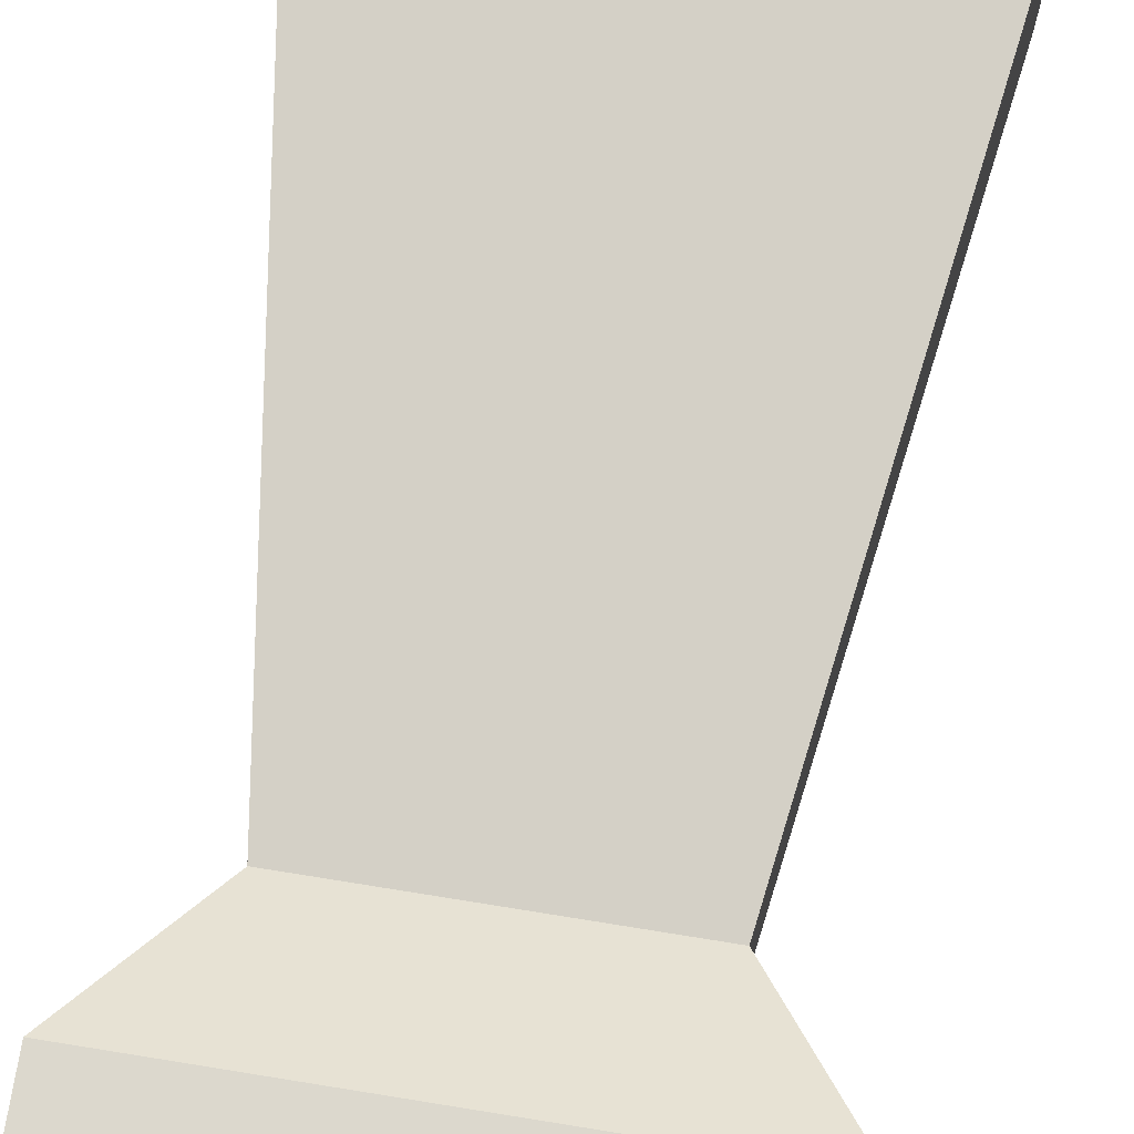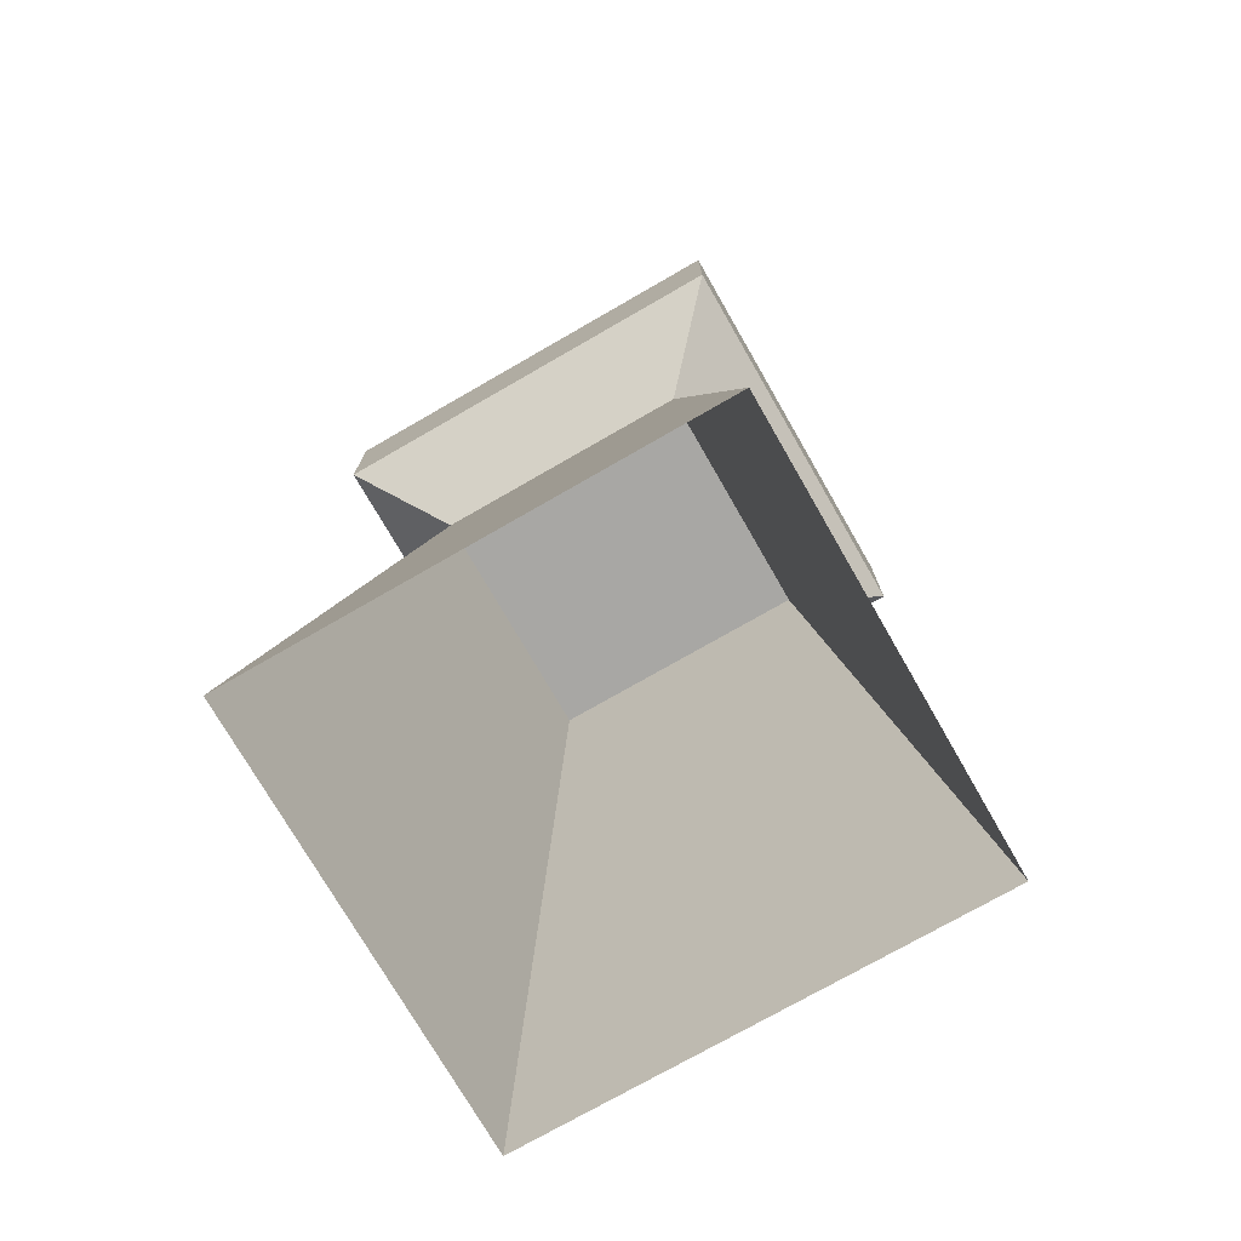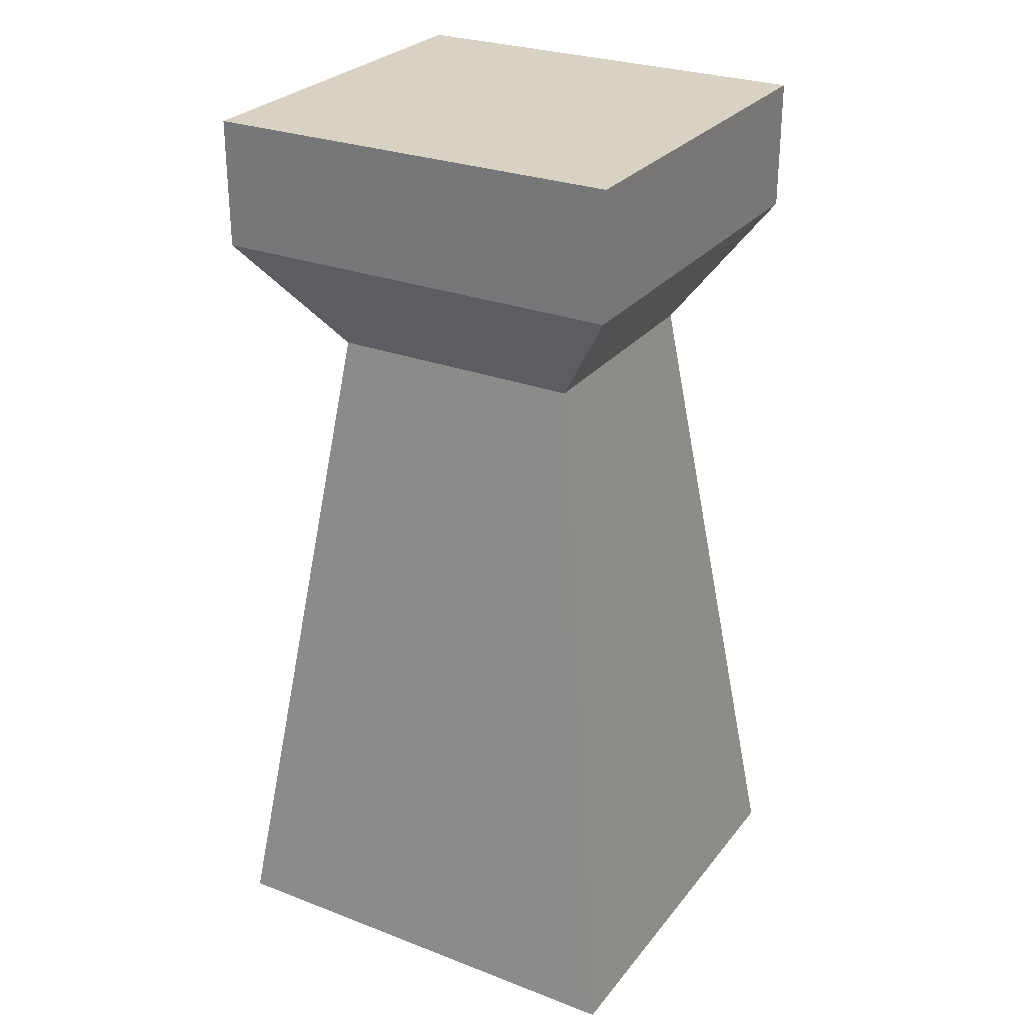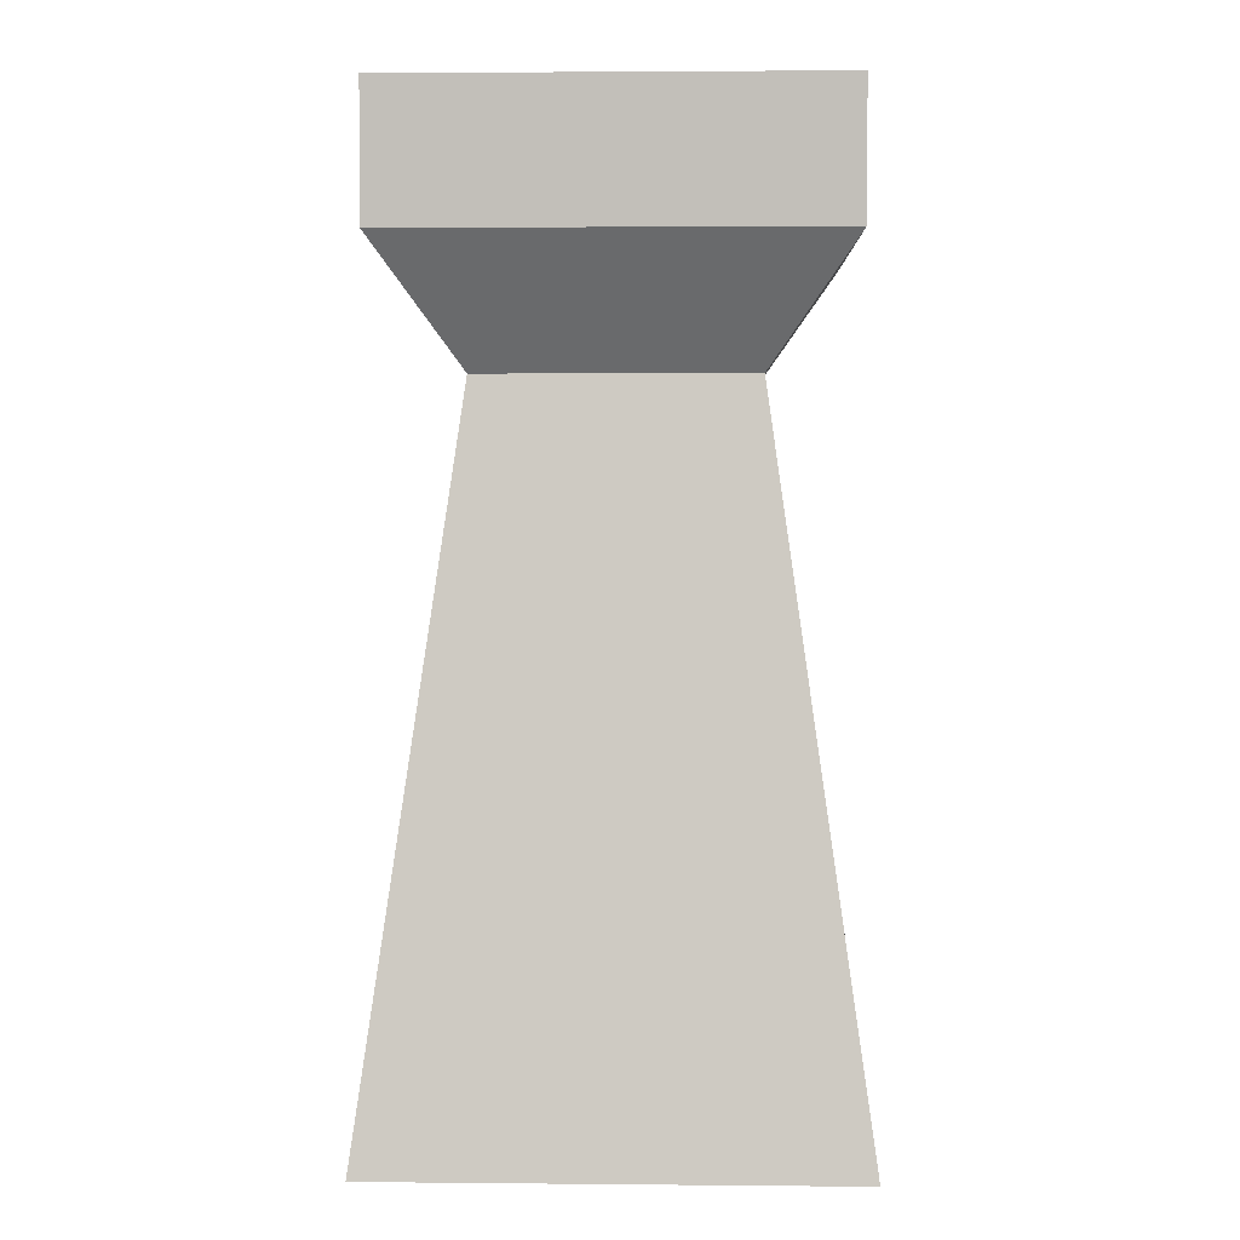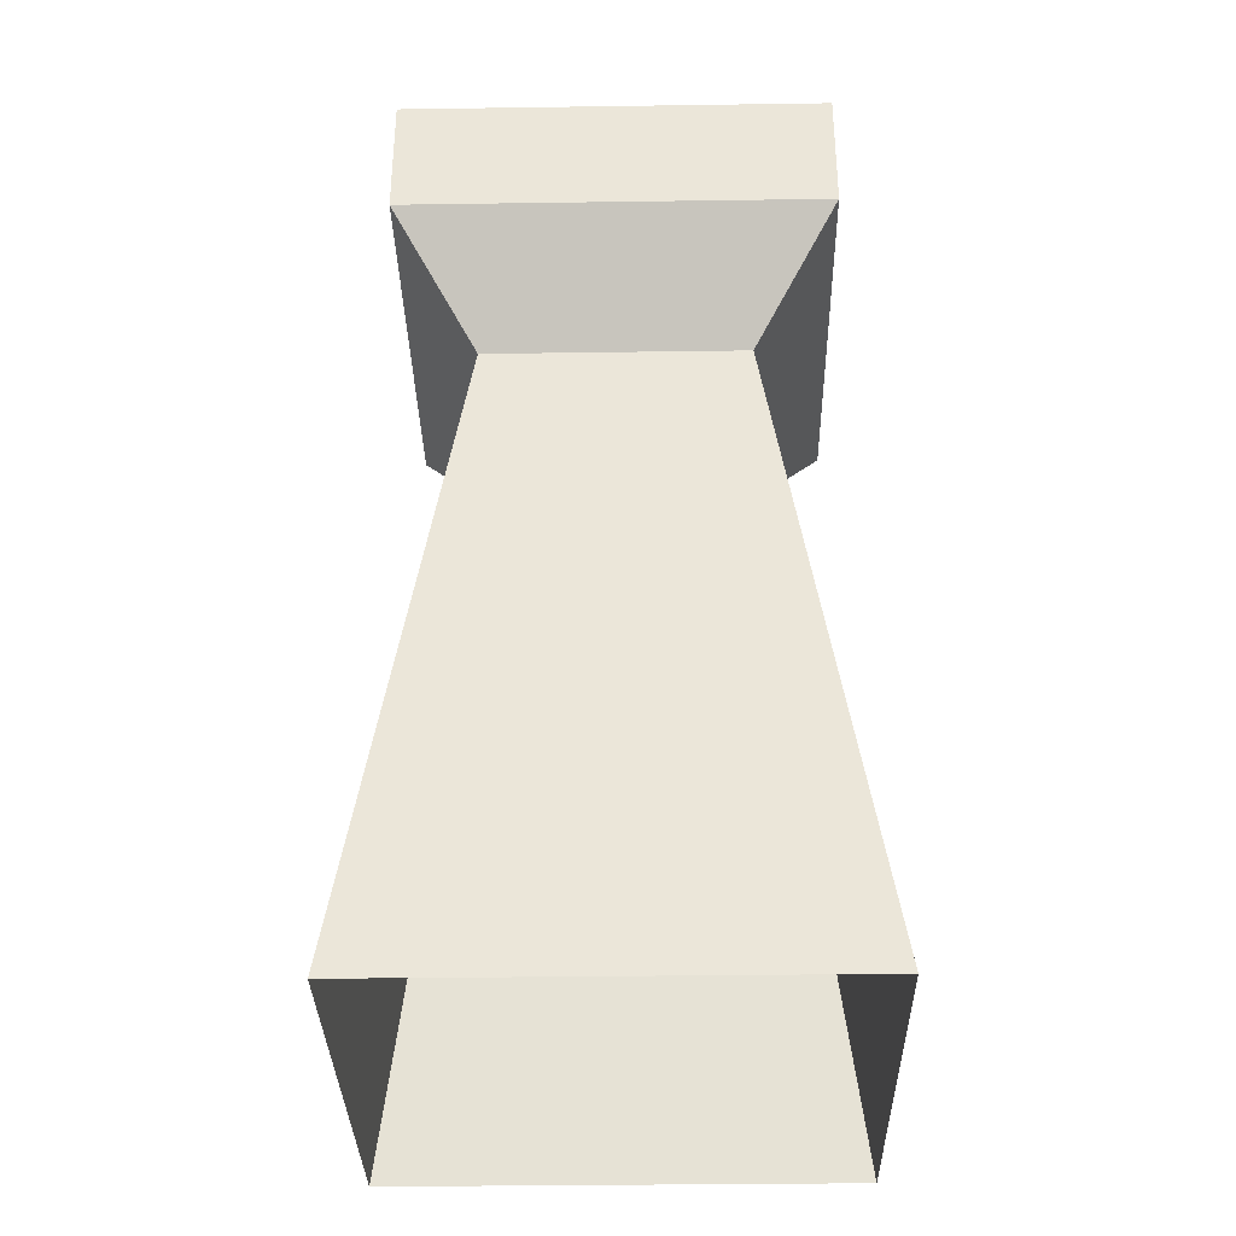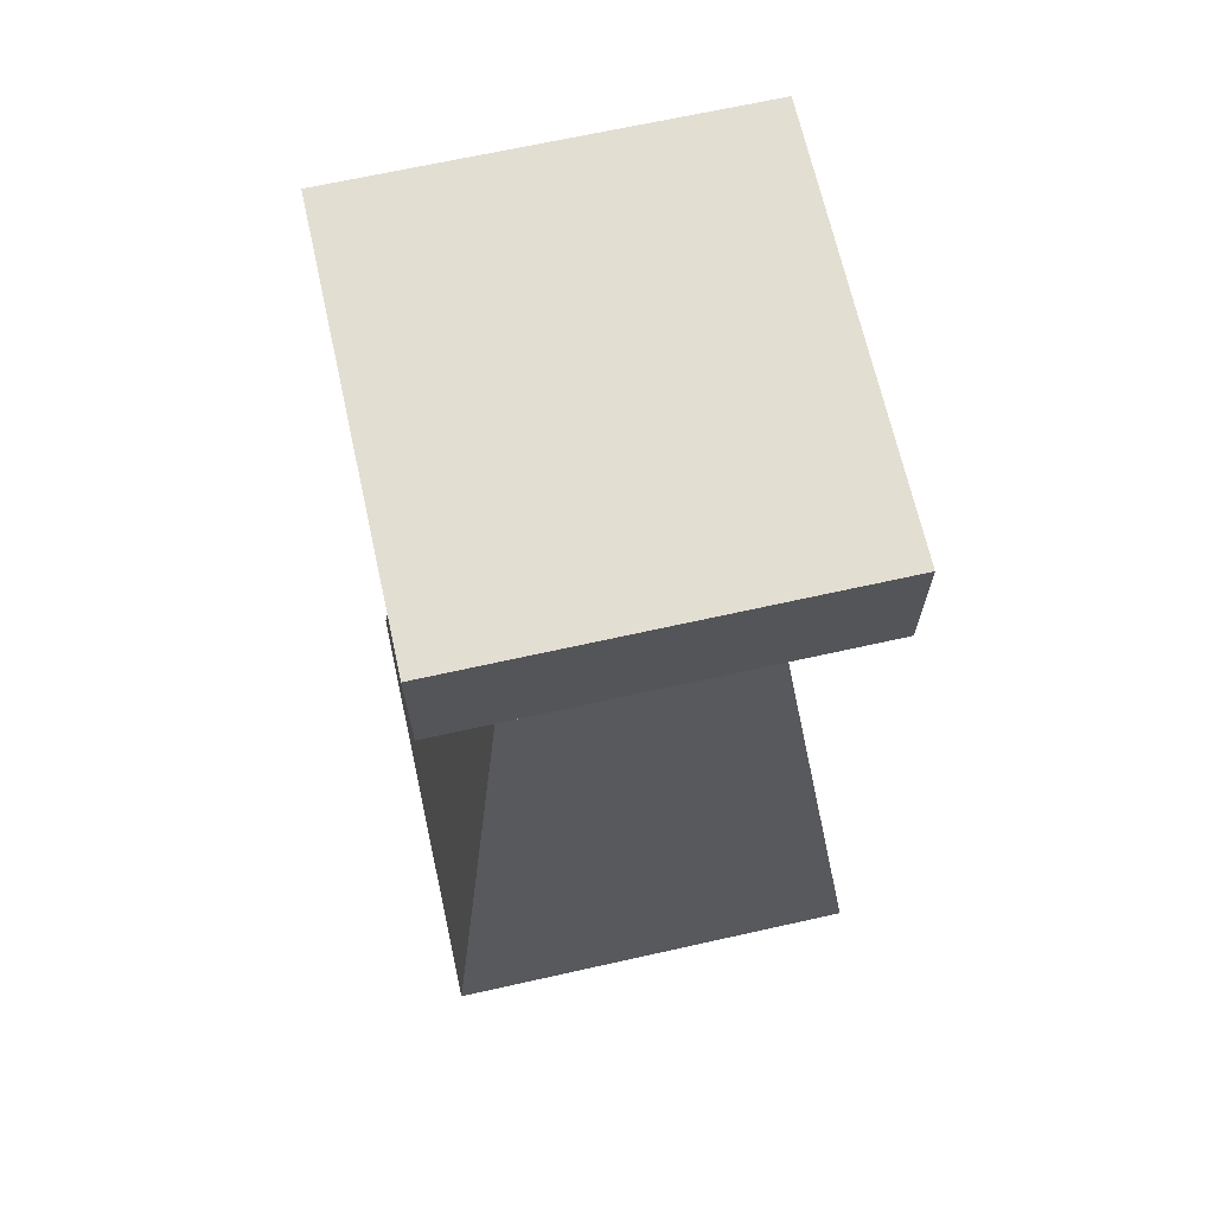
<metadata>
{"format":"obj","ext":"obj","renderer":"f3d","projection":"perspective","resolution":1024,"background":"white","views":[{"elev":72.6,"azim":-170.8,"up":"+Z"},{"elev":-74.6,"azim":-150.1,"up":"+Y"},{"elev":27.7,"azim":30.2,"up":"+Y"},{"elev":3.0,"azim":1.8,"up":"+Y"},{"elev":-34.3,"azim":1.1,"up":"+Y"},{"elev":67.7,"azim":-102.6,"up":"+Y"}]}
</metadata>
<code>
o Mesh_Box01
v 10.77 48.87 10.32
v 10.77 48.87 -10.44
v -11.37 48.87 -10.44
v -11.37 48.87 10.32
v -12.14 0.04381 11.1
v 11.54 0.04381 11.1
v 6.481 36.03 6.192
v -7.084 36.03 6.192
v 11.54 0.04381 -11.21
v 6.481 36.03 -6.306
v -12.14 0.04381 -11.21
v -7.084 36.03 -6.306
v 10.77 42.17 10.32
v -11.37 42.17 10.32
v 10.77 42.17 -10.44
v -11.37 42.17 -10.44
f 1 2 3
f 4 1 3
f 5 6 7
f 7 8 5
f 6 9 10
f 10 7 6
f 9 11 12
f 12 10 9
f 11 5 8
f 8 12 11
f 8 7 13
f 13 14 8
f 7 10 15
f 15 13 7
f 10 12 16
f 16 15 10
f 12 8 14
f 14 16 12
f 13 1 14
f 1 4 14
f 13 15 2
f 2 1 13
f 15 16 3
f 3 2 15
f 16 14 4
f 4 3 16

</code>
